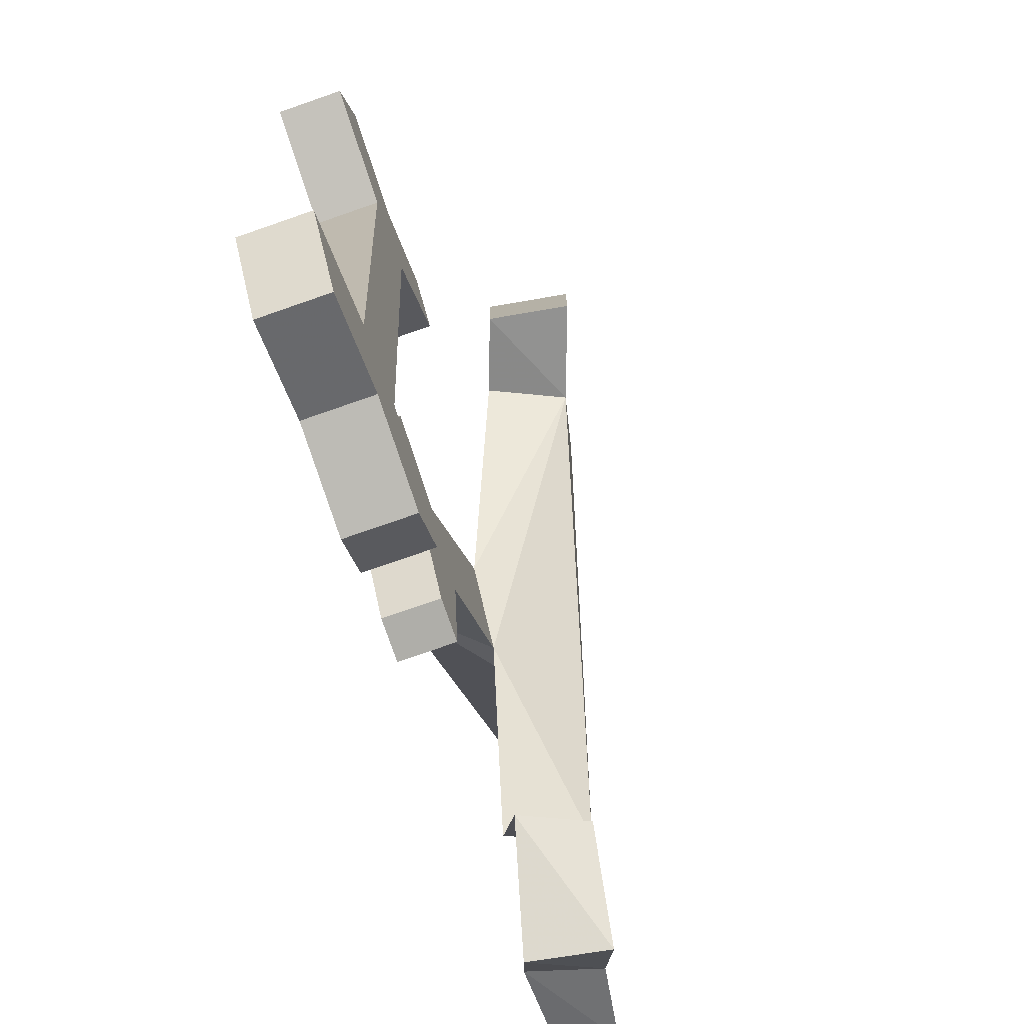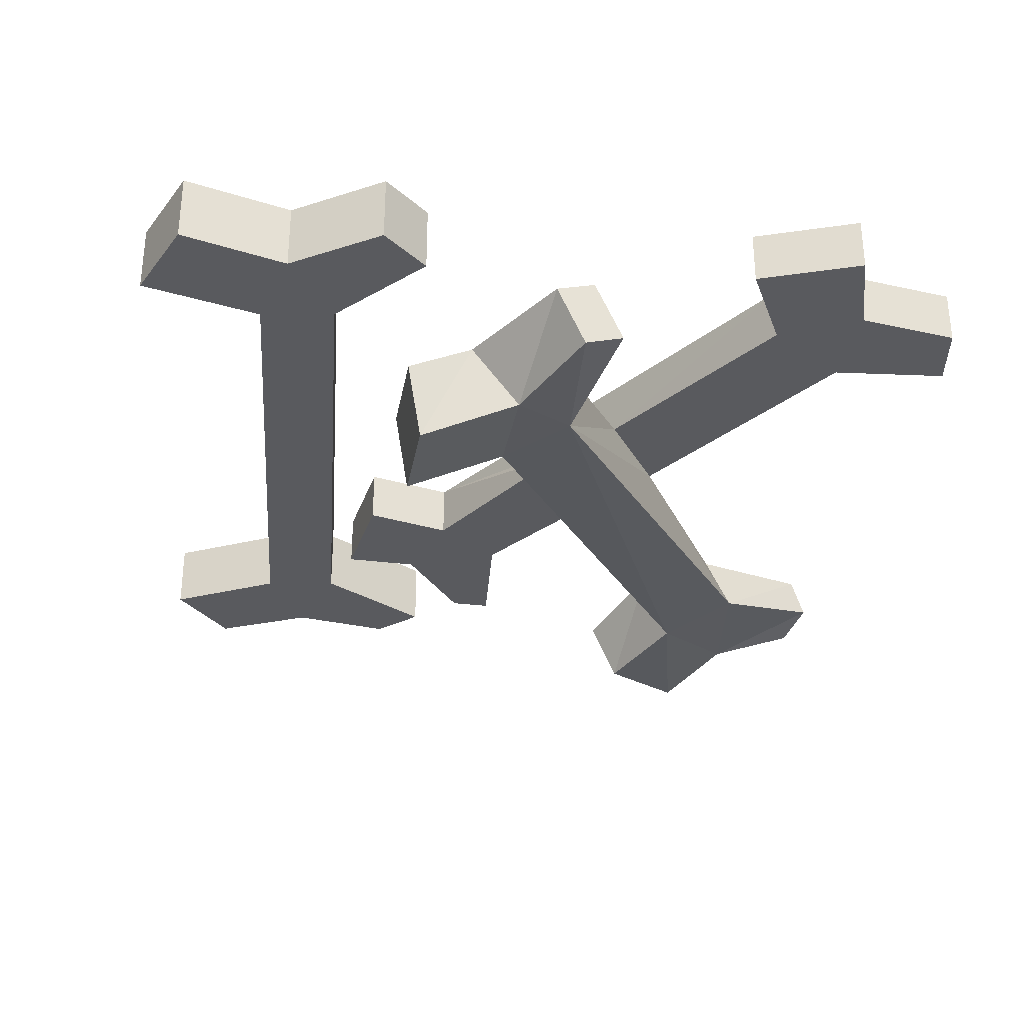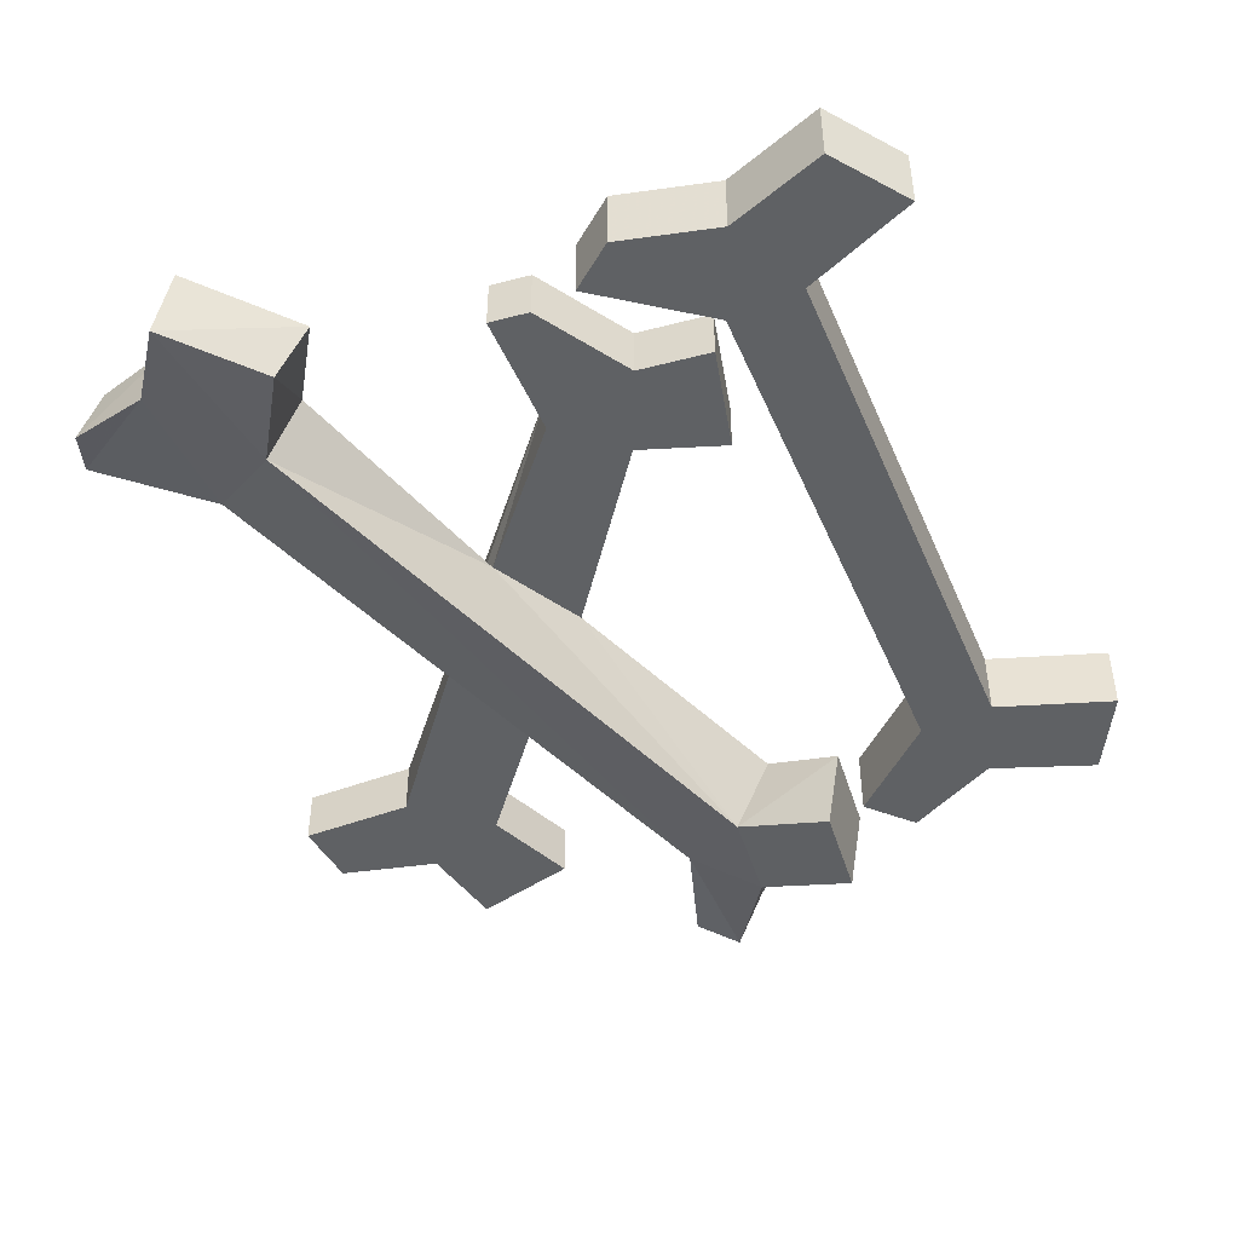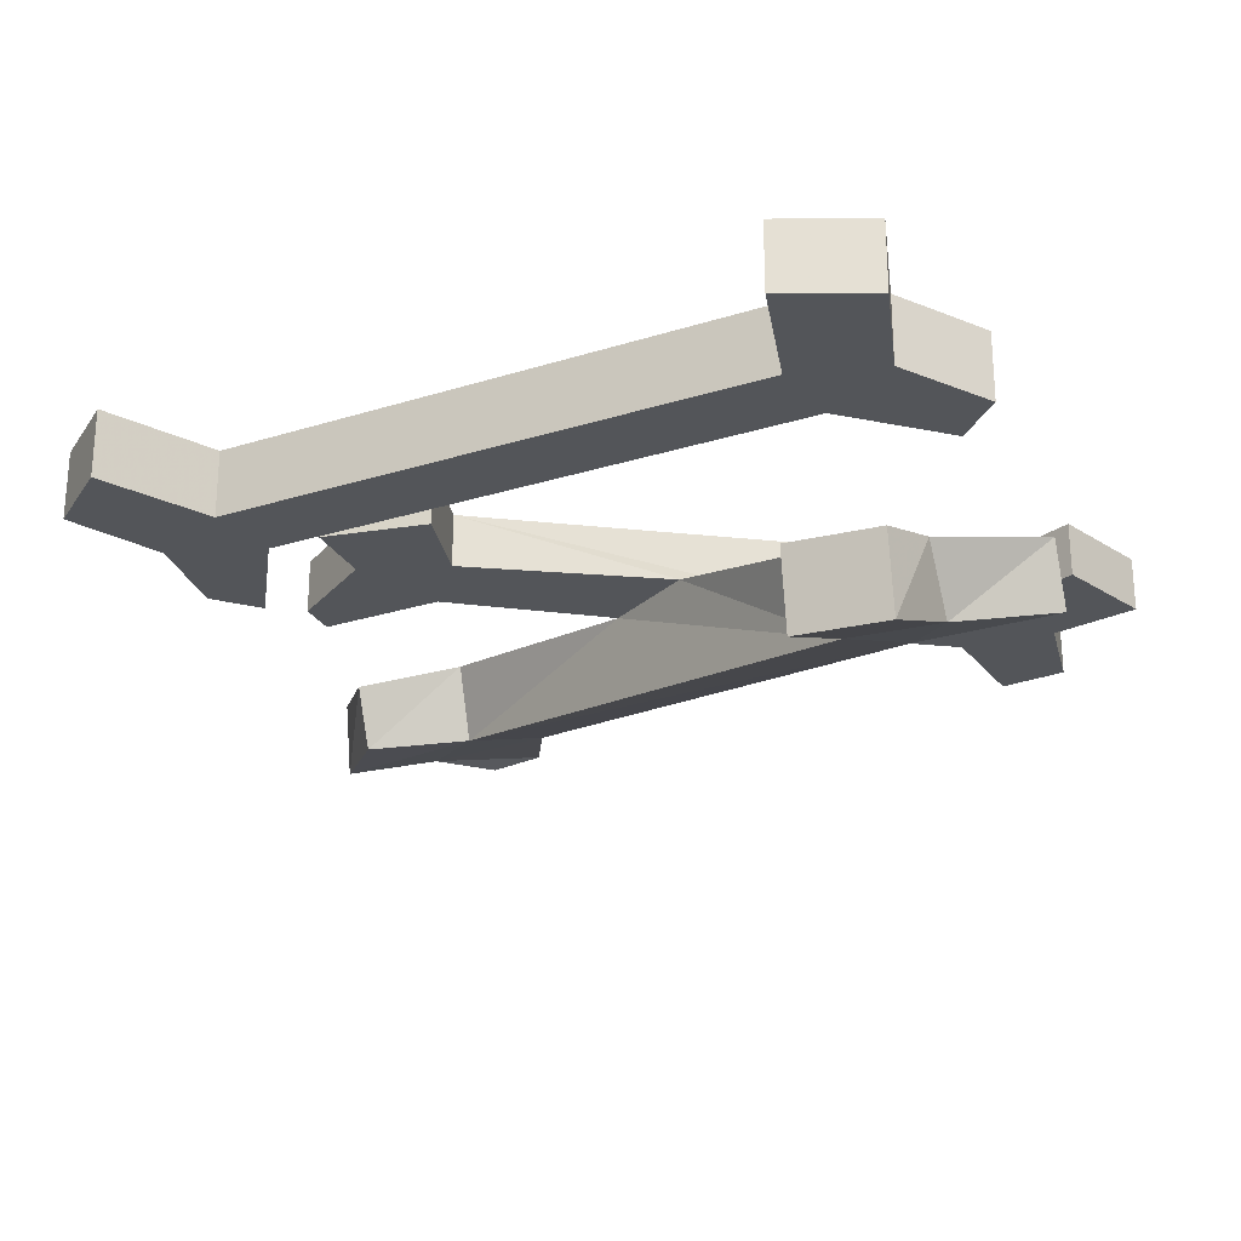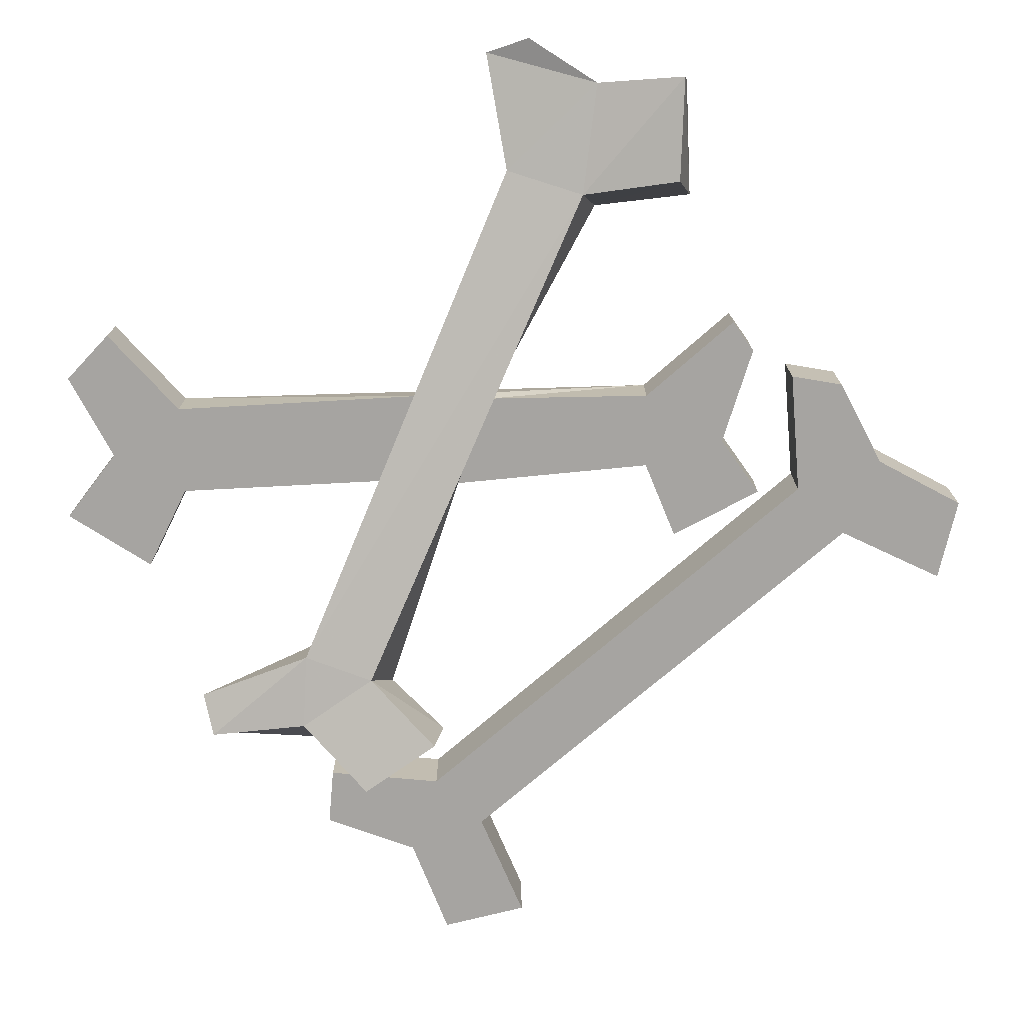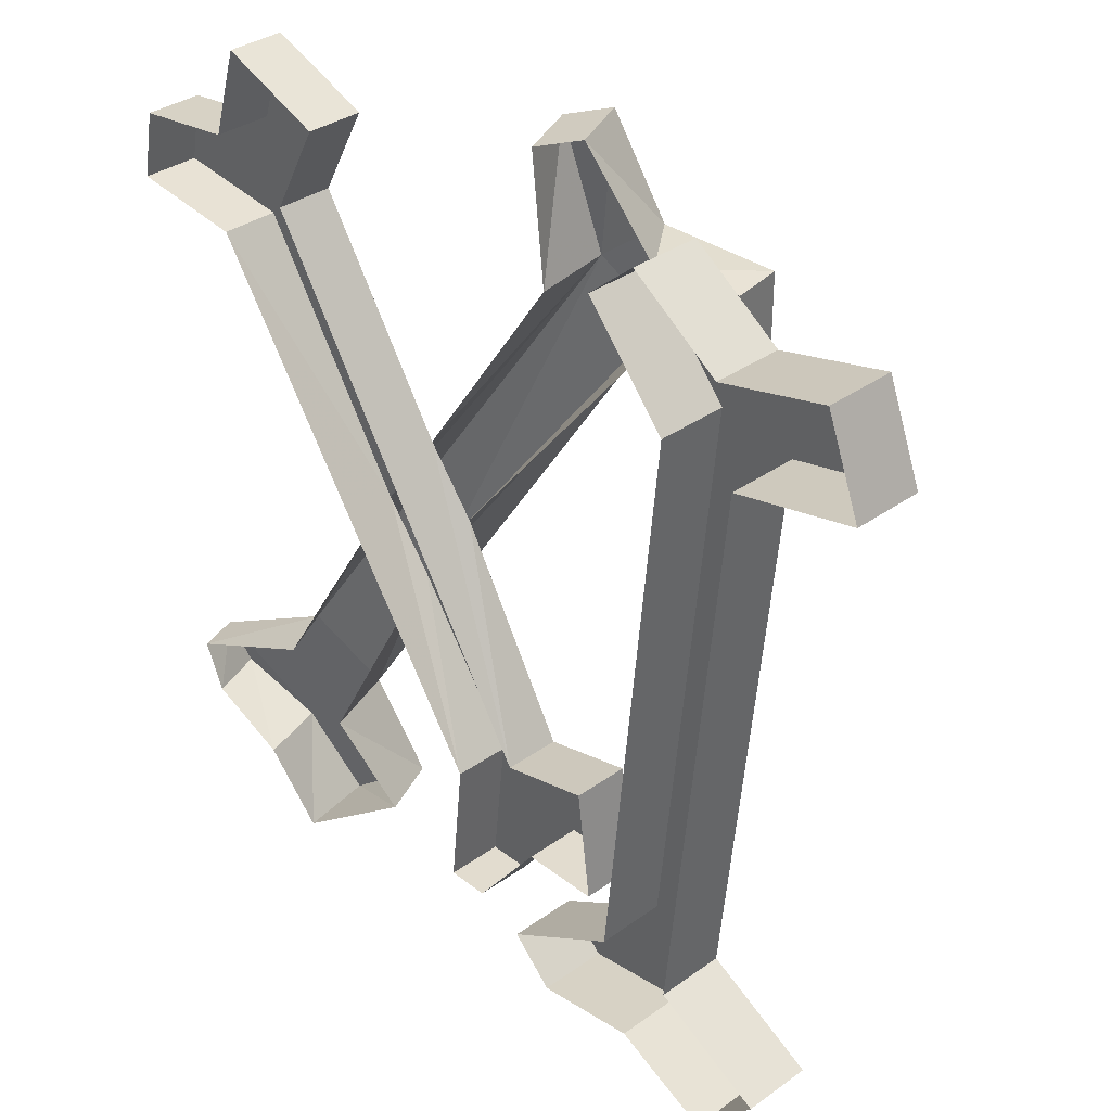
<metadata>
{"format":"obj","ext":"obj","renderer":"f3d","projection":"perspective","resolution":1024,"background":"white","views":[{"elev":-77.5,"azim":-70.9,"up":"+Z"},{"elev":-31.5,"azim":-10.1,"up":"+Y"},{"elev":-45.9,"azim":-163.3,"up":"+Y"},{"elev":-24.4,"azim":-68.2,"up":"+Y"},{"elev":-73.5,"azim":125.4,"up":"+Y"},{"elev":34.6,"azim":-133.8,"up":"+Z"}]}
</metadata>
<code>
v 0.1172 -0.0625 0.1172
v 0.2656 -0.0625 0.3516
v 0.2656 0 0.3516
v -0.0625 0 -0.1719
v 0.0625 -0.0625 0.04688
v -0.0625 -0.0625 -0.1719
v 0.1328 -0.0625 -0.05469
v -0.05469 -0.2188 0.2656
v -0.09375 -0.1328 0.2656
v -0.1797 -0.1641 0.2422
v -0.1641 -0.2578 0.2422
v -0.1797 -0.1641 0.3516
v -0.1641 -0.2578 0.3516
v -0.1094 -0.1484 0.375
v -0.05469 -0.2188 0.375
v -0.03125 -0.1328 0.4844
v 0 -0.2031 0.4844
v 0.01562 -0.1094 0.4688
v 0.04688 -0.1797 0.4688
v 0 -0.1094 0.3203
v 0.01562 -0.2031 0.3203
v 0.1875 -0.0625 0.01562
v 0.3594 -0.0625 0.2891
v 0.3594 -0.0625 0.3984
v 0.2109 -0.0625 0.4531
v 0.2109 0 0.4531
v 0.3594 0 0.2891
v 0.01562 0 -0.2266
v 0.01562 -0.0625 -0.2266
v 0.03125 0 -0.375
v 0.03125 -0.0625 -0.375
v -0.01562 0 -0.375
v -0.01562 -0.0625 -0.375
v -0.09375 0 -0.2734
v -0.09375 -0.0625 -0.2734
v -0.1797 0 -0.2734
v -0.1797 -0.0625 -0.2734
v -0.1641 0 -0.1484
v -0.1641 -0.0625 -0.1484
v 0.4922 -0.0625 0.3047
v 0.4766 -0.0625 0.3828
v 0.4766 0 0.3828
v 0.3594 0 0.3984
v 0.3281 -0.0625 0.5
v 0.3281 0 0.5
v 0.4922 0 0.3047
v 0.2891 -0.1172 -0.3125
v 0.2578 -0.03125 -0.3125
v 0.2344 -0.1328 -0.4219
v 0.3359 -0.1172 -0.5
v 0.3906 -0.09375 -0.4062
v 0.3672 -0.09375 -0.25
v 0.4844 -0.07812 -0.3672
v 0.5 -0.0625 -0.3125
v 0.4844 -0.01562 -0.3125
v 0.3359 -0.03125 -0.25
v 0.2031 -0.0625 -0.4219
v 0.3203 -0.03125 -0.5
v 0.3672 -0.01562 -0.4062
v 0.4609 -0.01562 -0.3672
v -0.3516 -0.07812 0.3047
v -0.3516 0 0.3047
v -0.2891 0 -0.3359
v -0.2891 -0.07812 -0.3359
v -0.2656 -0.07812 0.3203
v -0.3281 -0.07812 0.4062
v -0.4922 -0.07812 0.3359
v -0.4922 0 0.3359
v -0.2656 0 0.3203
v -0.2031 -0.07812 -0.3203
v -0.2031 0 -0.3203
v -0.07031 0 -0.3984
v -0.07031 -0.07812 -0.3984
v -0.1172 0 -0.4453
v -0.1172 -0.07812 -0.4453
v -0.2344 0 -0.4297
v -0.2344 -0.07812 -0.4297
v -0.3438 0 -0.4844
v -0.3438 -0.07812 -0.4844
v -0.4141 0 -0.4062
v -0.4141 -0.07812 -0.4062
v -0.1719 -0.07812 0.4297
v -0.2266 -0.07812 0.4766
v -0.2266 0 0.4766
v -0.3281 0 0.4062
v -0.4531 -0.07812 0.4375
v -0.4531 0 0.4375
v -0.1719 0 0.4297
f 1 2 3
f 1 3 4
f 1 4 5
f 5 4 6
f 5 7 8
f 5 8 9
f 9 8 10
f 10 8 11
f 10 11 12
f 12 11 13
f 12 13 14
f 14 13 15
f 14 15 16
f 16 15 17
f 16 17 18
f 18 17 19
f 18 19 20
f 20 19 21
f 20 21 1
f 1 21 22
f 2 25 26
f 2 26 3
f 27 23 22
f 27 22 28
f 28 22 7
f 28 7 29
f 28 29 30
f 30 29 31
f 30 31 32
f 32 31 33
f 32 33 34
f 34 33 35
f 34 35 36
f 36 35 37
f 36 37 38
f 38 37 39
f 38 39 4
f 4 39 6
f 24 41 42
f 24 42 43
f 24 43 44
f 25 44 45
f 25 45 26
f 40 23 27
f 40 27 46
f 40 46 41
f 41 46 42
f 44 43 45
f 47 8 7
f 47 7 48
f 47 48 49
f 52 54 55
f 52 55 56
f 52 56 22
f 52 22 21
f 48 57 49
f 49 57 50
f 50 57 58
f 50 58 51
f 51 58 59
f 51 59 53
f 53 59 60
f 53 60 54
f 54 60 55
f 61 62 63
f 61 63 64
f 61 67 68
f 61 68 62
f 69 65 70
f 69 70 71
f 71 70 72
f 72 70 73
f 72 73 74
f 74 73 75
f 74 75 76
f 76 75 77
f 76 77 78
f 78 77 79
f 78 79 80
f 80 79 81
f 80 81 63
f 63 81 64
f 66 83 84
f 66 84 85
f 66 85 86
f 67 86 87
f 67 87 68
f 82 65 69
f 82 69 88
f 82 88 83
f 83 88 84
f 86 85 87
f 5 6 7
f 1 22 23
f 1 23 2
f 2 23 24
f 2 24 25
f 6 39 37
f 6 37 35
f 6 35 29
f 6 29 7
f 35 33 31
f 35 31 29
f 23 40 41
f 23 41 24
f 24 44 25
f 47 49 50
f 47 50 51
f 47 51 52
f 47 52 21
f 47 21 8
f 8 21 15
f 8 15 11
f 11 15 13
f 51 53 54
f 51 54 52
f 21 19 17
f 21 17 15
f 61 64 65
f 61 65 66
f 61 66 67
f 64 81 79
f 64 79 77
f 64 77 70
f 64 70 65
f 77 75 73
f 77 73 70
f 65 82 83
f 65 83 66
f 66 86 67

</code>
